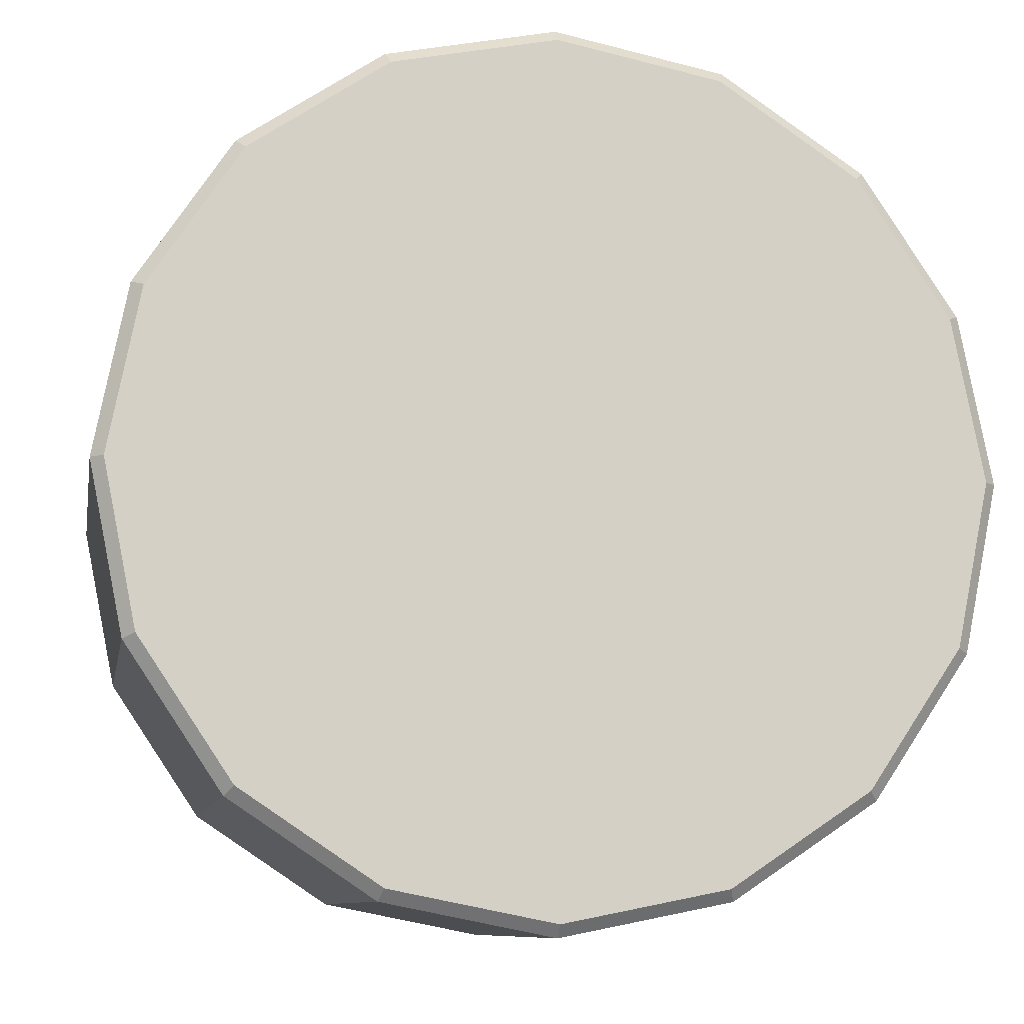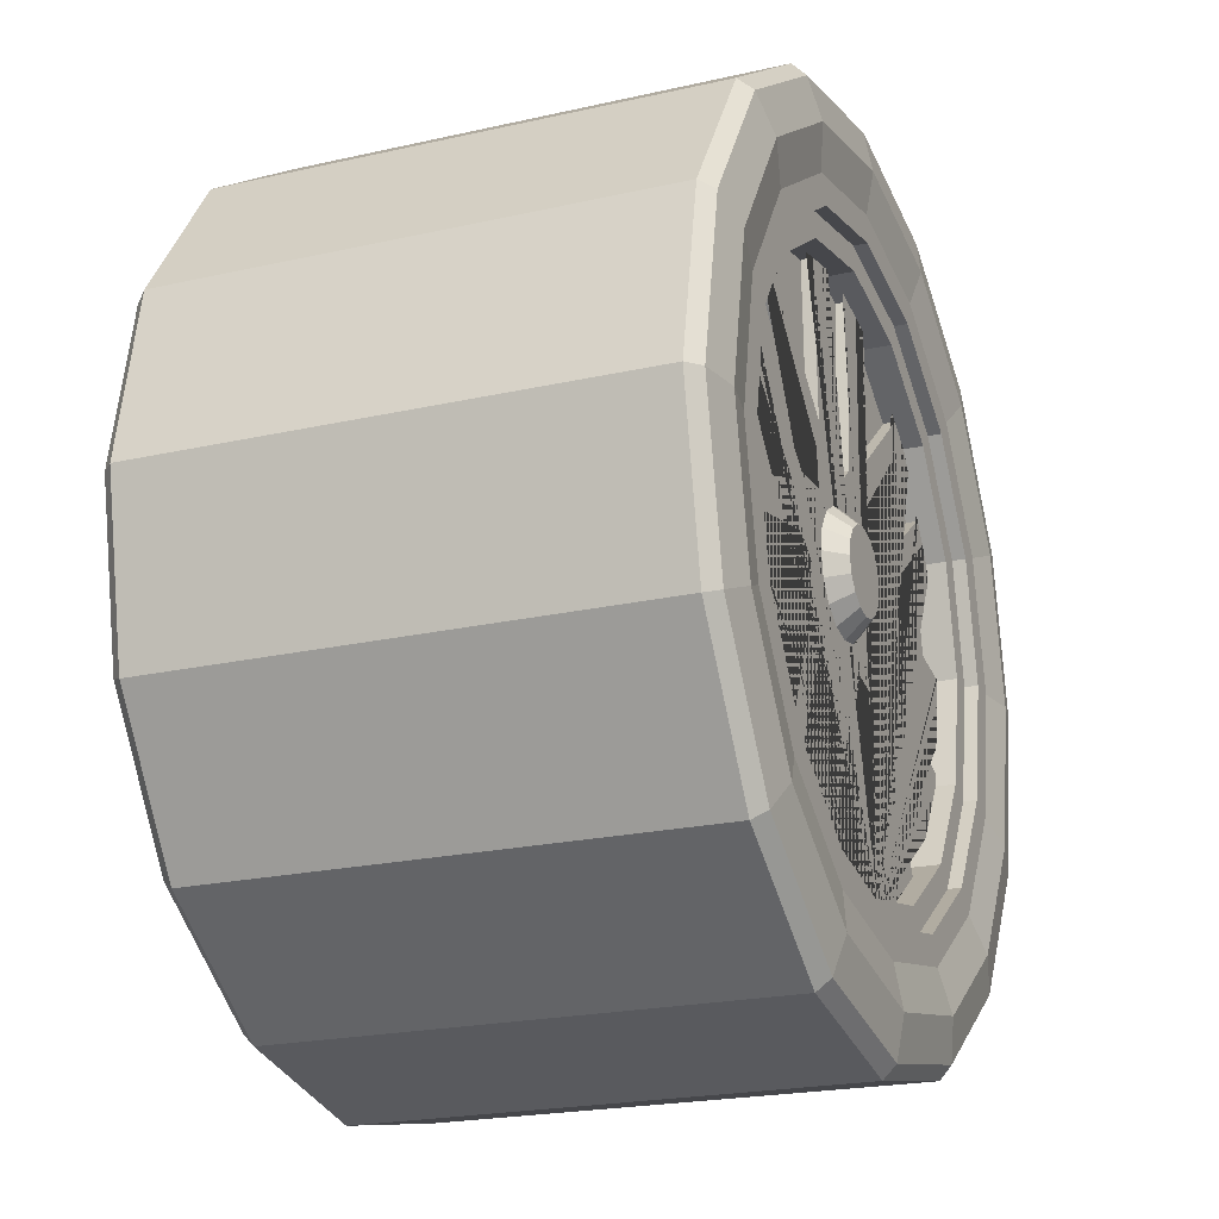
<metadata>
{"format":"obj","ext":"obj","renderer":"f3d","projection":"perspective","resolution":1024,"background":"white","views":[{"elev":-9.3,"azim":170.0,"up":"+Y"},{"elev":-21.3,"azim":-67.9,"up":"+Y"}]}
</metadata>
<code>
o lfWheel.001
v -0.000996 0.2361 0.1677
v 0.08938 0.2182 0.1677
v 0.166 0.167 0.1677
v 0.2172 0.09034 0.1677
v 0.2352 -3.5e-05 0.1677
v 0.2172 -0.09041 0.1677
v 0.166 -0.167 0.1677
v 0.08938 -0.2182 0.1677
v -0.000996 -0.2362 0.1677
v -0.09137 -0.2182 0.1677
v -0.168 -0.167 0.1677
v -0.2192 -0.09041 0.1677
v -0.2372 -3.5e-05 0.1677
v -0.2192 0.09034 0.1677
v -0.168 0.167 0.1677
v -0.09137 0.2182 0.1677
v -0.000996 0.2166 0.1677
v 0.08189 0.2001 0.1677
v 0.1522 0.1531 0.1677
v 0.1991 0.08285 0.1677
v 0.2156 -3.5e-05 0.1677
v 0.1991 -0.08292 0.1677
v 0.1522 -0.1532 0.1677
v 0.08189 -0.2001 0.1677
v -0.000996 -0.2166 0.1677
v -0.08388 -0.2001 0.1677
v -0.1541 -0.1532 0.1677
v -0.2011 -0.08292 0.1677
v -0.2176 -3.5e-05 0.1677
v -0.2011 0.08285 0.1677
v -0.1541 0.1531 0.1677
v -0.08388 0.2001 0.1677
v 0.08189 0.2001 0.1586
v -0.000996 0.2166 0.1586
v 0.1522 0.1531 0.1586
v 0.1991 0.08285 0.1586
v 0.2156 -3.5e-05 0.1586
v 0.1991 -0.08292 0.1586
v 0.1522 -0.1532 0.1586
v 0.08189 -0.2001 0.1586
v -0.000996 -0.2166 0.1586
v -0.08388 -0.2001 0.1586
v -0.1541 -0.1532 0.1586
v -0.2011 -0.08292 0.1586
v -0.2176 -3.5e-05 0.1586
v -0.2011 0.08285 0.1586
v -0.1541 0.1531 0.1586
v -0.08388 0.2001 0.1586
v 0.07512 0.1837 0.1586
v -0.000996 0.1989 0.1586
v 0.1397 0.1406 0.1586
v 0.1828 0.07608 0.1586
v 0.1979 -3.5e-05 0.1586
v 0.1828 -0.07616 0.1586
v 0.1397 -0.1407 0.1586
v 0.07512 -0.1838 0.1586
v -0.000996 -0.1989 0.1586
v -0.07712 -0.1838 0.1586
v -0.1416 -0.1407 0.1586
v -0.1848 -0.07616 0.1586
v -0.1999 -3.5e-05 0.1586
v -0.1848 0.07608 0.1586
v -0.1416 0.1406 0.1586
v -0.07712 0.1837 0.1586
v -0.01193 0.02636 0.1587
v -0.0212 0.02017 0.1587
v -0.02739 0.0109 0.1587
v -0.02957 -3.5e-05 0.1587
v -0.02739 -0.01097 0.1587
v -0.0212 -0.02024 0.1587
v -0.01193 -0.02643 0.1587
v -0.000996 -0.02861 0.1587
v 0.009938 -0.02643 0.1587
v 0.01921 -0.02024 0.1587
v 0.0254 -0.01097 0.1587
v 0.02758 -3.5e-05 0.1587
v 0.0254 0.0109 0.1587
v 0.01921 0.02017 0.1587
v -0.000996 0.02854 0.1587
v 0.009938 0.02636 0.1587
v 0.07512 0.1837 0.1373
v -0.000996 0.1989 0.1373
v 0.1397 0.1406 0.1373
v 0.1828 0.07608 0.1373
v 0.1979 -3.5e-05 0.1373
v 0.1828 -0.07616 0.1373
v 0.1397 -0.1407 0.1373
v 0.07512 -0.1838 0.1373
v -0.000996 -0.1989 0.1373
v -0.07712 -0.1838 0.1373
v -0.1416 -0.1407 0.1373
v -0.1848 -0.07616 0.1373
v -0.1999 -3.5e-05 0.1373
v -0.1848 0.07608 0.1373
v -0.1416 0.1406 0.1373
v -0.07712 0.1837 0.1373
v 0.01781 0.04536 0.1373
v -0.000996 0.0491 0.1373
v 0.03375 0.03471 0.1373
v 0.0444 0.01877 0.1373
v 0.04814 -3.5e-05 0.1373
v 0.0444 -0.01884 0.1373
v 0.03375 -0.03478 0.1373
v 0.01781 -0.04543 0.1373
v -0.000996 -0.04917 0.1373
v -0.0198 -0.04543 0.1373
v -0.03574 -0.03478 0.1373
v -0.04639 -0.01884 0.1373
v -0.05013 -3.5e-05 0.1373
v -0.04639 0.01877 0.1373
v -0.03574 0.03471 0.1373
v -0.0198 0.04536 0.1373
v -0.1888 0.1878 0.1729
v -0.2464 0.1016 0.1729
v -0.2666 -3.5e-05 0.1729
v -0.2464 -0.1017 0.1729
v -0.1888 -0.1879 0.1729
v -0.1026 -0.2454 0.1729
v -0.000996 -0.2657 0.1729
v 0.1007 -0.2454 0.1729
v 0.1868 -0.1879 0.1729
v 0.2444 -0.1017 0.1729
v 0.2646 -3.5e-05 0.1729
v 0.2444 0.1016 0.1729
v 0.1868 0.1878 0.1729
v -0.1026 0.2454 0.1729
v 0.1007 0.2454 0.1729
v -0.000996 0.2656 0.1729
v -0.000996 0.2941 0.1677
v -0.000996 0.3029 0.159
v 0.1149 0.2798 0.159
v 0.1115 0.2717 0.1677
v 0.2132 0.2142 0.159
v 0.207 0.2079 0.1677
v 0.2789 0.1159 0.159
v 0.2707 0.1125 0.1677
v 0.3019 -3.5e-05 0.159
v 0.2931 -3.5e-05 0.1677
v 0.2789 -0.116 0.159
v 0.2707 -0.1126 0.1677
v 0.2132 -0.2142 0.159
v 0.207 -0.208 0.1677
v 0.1149 -0.2799 0.159
v 0.1115 -0.2717 0.1677
v -0.000996 -0.303 0.159
v -0.000996 -0.2941 0.1677
v -0.1169 -0.2799 0.159
v -0.1135 -0.2717 0.1677
v -0.2152 -0.2142 0.159
v -0.209 -0.208 0.1677
v -0.2809 -0.116 0.159
v -0.2727 -0.1126 0.1677
v -0.3039 -3.5e-05 0.159
v -0.2951 -3.5e-05 0.1677
v -0.2809 0.1159 0.159
v -0.2727 0.1125 0.1677
v -0.2152 0.2142 0.159
v -0.209 0.2079 0.1677
v -0.1169 0.2798 0.159
v -0.1135 0.2717 0.1677
v -0.000996 0.3029 -0.1714
v -0.000996 0.2941 -0.1801
v 0.1115 0.2717 -0.1801
v 0.1149 0.2798 -0.1714
v 0.207 0.2079 -0.1801
v 0.2132 0.2142 -0.1714
v 0.2707 0.1125 -0.1801
v 0.2789 0.1159 -0.1714
v 0.2931 -3.6e-05 -0.1801
v 0.3019 -3.6e-05 -0.1714
v 0.2707 -0.1126 -0.1801
v 0.2789 -0.116 -0.1714
v 0.207 -0.208 -0.1801
v 0.2132 -0.2142 -0.1714
v 0.1115 -0.2717 -0.1801
v 0.1149 -0.2799 -0.1714
v -0.000996 -0.2941 -0.1801
v -0.000996 -0.303 -0.1714
v -0.1135 -0.2717 -0.1801
v -0.1169 -0.2799 -0.1714
v -0.209 -0.208 -0.1801
v -0.2152 -0.2142 -0.1714
v -0.2727 -0.1126 -0.1801
v -0.2809 -0.116 -0.1714
v -0.2951 -3.6e-05 -0.1801
v -0.3039 -3.6e-05 -0.1714
v -0.2727 0.1125 -0.1801
v -0.2809 0.1159 -0.1714
v -0.209 0.2079 -0.1801
v -0.2152 0.2142 -0.1714
v -0.1135 0.2717 -0.1801
v -0.1169 0.2798 -0.1714
v 0.02573 -0.05387 0.1376
v 0.07822 -0.1903 0.1376
v 0.06348 -0.1866 0.1376
v 0.01687 -0.07484 0.1376
v 0.03652 -0.2022 0.1376
v 0.04816 -0.1919 0.1376
v 0.00142 -0.09265 0.1376
v -0.04151 -0.1933 0.1376
v -0.03298 -0.2032 0.1376
v -0.07134 -0.1956 0.1376
v 0.1052 -0.1755 0.1376
v 0.1104 -0.1628 0.1376
v 0.04788 -0.05914 0.1376
v 0.1407 -0.1505 0.1376
v 0.1237 -0.1536 0.1376
v 0.07279 -0.05657 0.1376
v 0.1788 -0.08268 0.1376
v 0.1823 -0.09945 0.1376
v 0.1976 -0.05767 0.1376
v 0.05776 -0.01317 0.1376
v 0.1848 -0.0671 0.1376
v 0.06852 -0.03323 0.1376
v 0.2064 -0.02979 0.1376
v 0.1957 -0.01568 0.1376
v 0.07576 0.000767 0.1376
v 0.2064 0.0153 0.1376
v 0.1969 0.000475 0.1376
v -0.0589 -0.01516 0.1376
v -0.2031 -0.03903 0.1376
v -0.1965 -0.02534 0.1376
v -0.07765 -0.00225 0.1376
v -0.2109 0.004231 0.1376
v -0.1986 -0.009277 0.1376
v -0.09243 0.02405 0.1376
v -0.177 0.09042 0.1376
v -0.1904 0.08539 0.1376
v -0.1667 0.1215 0.1376
v -0.1987 -0.06841 0.1376
v -0.1827 -0.07608 0.1376
v -0.06853 -0.03579 0.1376
v -0.1767 -0.1083 0.1376
v -0.1764 -0.09097 0.1376
v -0.07105 -0.0607 0.1376
v -0.118 -0.1592 0.1376
v -0.1356 -0.1589 0.1376
v -0.09872 -0.1834 0.1376
v -0.0255 -0.05475 0.1376
v -0.104 -0.1683 0.1376
v -0.04732 -0.06124 0.1376
v -0.05581 -0.1894 0.1376
v -0.01549 -0.07519 0.1376
v 0.1688 0.1169 0.1376
v 0.1933 0.08041 0.1376
v 0.1529 0.142 0.1376
v 0.1353 0.1427 0.1376
v 0.1168 0.1697 0.1376
v 0.1235 0.1537 0.1376
v 0.03916 0.08374 0.1376
v 0.01721 0.0747 0.1376
v -0.05899 0.1995 0.1376
v -0.1218 0.1683 0.1376
v -0.1463 0.1505 0.1376
v 0.04632 0.03715 0.1376
v 0.1683 0.1017 0.1376
v 0.06867 0.03286 0.1376
v 0.1766 0.08784 0.1376
v 0.08932 0.02145 0.1376
v 0.04685 0.05991 0.1376
v 0.04261 0.1928 0.1376
v 0.05826 0.1998 0.1376
v 0.01454 0.2088 0.1376
v -0.000168 0.06 0.1376
v 0.02612 0.1955 0.1376
v -0.01487 0.2088 0.1376
v -0.02646 0.1955 0.1376
v -0.01755 0.0747 0.1376
v -0.0425 0.1932 0.1376
v -0.03938 0.08361 0.1376
v -0.1232 0.154 0.1376
v -0.1667 0.1064 0.1376
v -0.074 0.03639 0.1376
v -0.04325 0.03862 0.1376
v -0.04548 0.06402 0.1376
v -0.1297 0.1478 0.1376
v 0.02573 -0.05387 0.1376
v 0.07822 -0.1903 0.1376
v 0.06348 -0.1866 0.1376
v 0.01687 -0.07484 0.1376
v 0.03652 -0.2022 0.1376
v 0.04816 -0.1919 0.1376
v 0.00142 -0.09265 0.1376
v -0.04151 -0.1933 0.1376
v -0.03298 -0.2032 0.1376
v -0.07134 -0.1956 0.1376
v 0.1052 -0.1755 0.1376
v 0.1104 -0.1628 0.1376
v 0.04788 -0.05914 0.1376
v 0.1407 -0.1505 0.1376
v 0.1237 -0.1536 0.1376
v 0.07279 -0.05657 0.1376
v 0.1788 -0.08268 0.1376
v 0.1823 -0.09945 0.1376
v 0.1976 -0.05767 0.1376
v 0.05776 -0.01317 0.1376
v 0.1848 -0.0671 0.1376
v 0.06852 -0.03323 0.1376
v 0.2064 -0.02979 0.1376
v 0.1957 -0.01568 0.1376
v 0.07576 0.000767 0.1376
v 0.2064 0.0153 0.1376
v 0.1969 0.000475 0.1376
v -0.0589 -0.01516 0.1376
v -0.2031 -0.03903 0.1376
v -0.1965 -0.02534 0.1376
v -0.07765 -0.00225 0.1376
v -0.2109 0.004231 0.1376
v -0.1986 -0.009277 0.1376
v -0.09243 0.02405 0.1376
v -0.177 0.09042 0.1376
v -0.1904 0.08539 0.1376
v -0.1667 0.1215 0.1376
v -0.1987 -0.06841 0.1376
v -0.1827 -0.07608 0.1376
v -0.06853 -0.03579 0.1376
v -0.1767 -0.1083 0.1376
v -0.1764 -0.09097 0.1376
v -0.07105 -0.0607 0.1376
v -0.118 -0.1592 0.1376
v -0.1356 -0.1589 0.1376
v -0.09872 -0.1834 0.1376
v -0.0255 -0.05475 0.1376
v -0.104 -0.1683 0.1376
v -0.04732 -0.06124 0.1376
v -0.05581 -0.1894 0.1376
v -0.01549 -0.07519 0.1376
v 0.1688 0.1169 0.1376
v 0.1933 0.08041 0.1376
v 0.1529 0.142 0.1376
v 0.1353 0.1427 0.1376
v 0.1168 0.1697 0.1376
v 0.1235 0.1537 0.1376
v 0.03916 0.08374 0.1376
v 0.01721 0.0747 0.1376
v -0.05899 0.1995 0.1376
v -0.1218 0.1683 0.1376
v -0.1463 0.1505 0.1376
v 0.04632 0.03715 0.1376
v 0.1683 0.1017 0.1376
v 0.06867 0.03286 0.1376
v 0.1766 0.08784 0.1376
v 0.08932 0.02145 0.1376
v 0.04685 0.05991 0.1376
v 0.04261 0.1928 0.1376
v 0.05826 0.1998 0.1376
v 0.01454 0.2088 0.1376
v -0.000168 0.06 0.1376
v 0.02612 0.1955 0.1376
v -0.01487 0.2088 0.1376
v -0.02646 0.1955 0.1376
v -0.01755 0.0747 0.1376
v -0.0425 0.1932 0.1376
v -0.03938 0.08361 0.1376
v -0.1232 0.154 0.1376
v -0.1667 0.1064 0.1376
v -0.074 0.03639 0.1376
v -0.04325 0.03862 0.1376
v -0.04548 0.06402 0.1376
v -0.1297 0.1478 0.1376
v 0.02573 -0.05387 0.1453
v 0.07822 -0.1903 0.1453
v 0.06348 -0.1866 0.1453
v 0.01687 -0.07484 0.1453
v 0.03652 -0.2022 0.1453
v 0.04816 -0.1919 0.1453
v 0.00142 -0.09265 0.1453
v -0.04151 -0.1933 0.1453
v -0.03298 -0.2032 0.1453
v -0.07134 -0.1956 0.1453
v 0.1052 -0.1755 0.1453
v 0.1104 -0.1628 0.1453
v 0.04788 -0.05914 0.1453
v 0.1407 -0.1505 0.1453
v 0.1237 -0.1536 0.1453
v 0.07279 -0.05657 0.1453
v 0.1788 -0.08268 0.1453
v 0.1823 -0.09945 0.1453
v 0.1976 -0.05767 0.1453
v 0.05776 -0.01317 0.1453
v 0.1848 -0.0671 0.1453
v 0.06852 -0.03323 0.1453
v 0.2064 -0.02979 0.1453
v 0.1957 -0.01568 0.1453
v 0.07576 0.000767 0.1453
v 0.2064 0.0153 0.1453
v 0.1969 0.000475 0.1453
v -0.0589 -0.01516 0.1453
v -0.2031 -0.03903 0.1453
v -0.1965 -0.02534 0.1453
v -0.07765 -0.00225 0.1453
v -0.2109 0.004231 0.1453
v -0.1986 -0.009277 0.1453
v -0.09243 0.02405 0.1453
v -0.177 0.09042 0.1453
v -0.1904 0.08539 0.1453
v -0.1667 0.1215 0.1453
v -0.1987 -0.06841 0.1453
v -0.1827 -0.07608 0.1453
v -0.06853 -0.03579 0.1453
v -0.1767 -0.1083 0.1453
v -0.1764 -0.09097 0.1453
v -0.07105 -0.0607 0.1453
v -0.118 -0.1592 0.1453
v -0.1356 -0.1589 0.1453
v -0.09872 -0.1834 0.1453
v -0.0255 -0.05475 0.1453
v -0.104 -0.1683 0.1453
v -0.04732 -0.06124 0.1453
v -0.05581 -0.1894 0.1453
v -0.01549 -0.07519 0.1453
v 0.1688 0.1169 0.1453
v 0.1933 0.08041 0.1453
v 0.1529 0.142 0.1453
v 0.1353 0.1427 0.1453
v 0.1168 0.1697 0.1453
v 0.1235 0.1537 0.1453
v 0.03916 0.08374 0.1453
v 0.01721 0.0747 0.1453
v -0.05899 0.1995 0.1453
v -0.1218 0.1683 0.1453
v -0.1463 0.1505 0.1453
v 0.04632 0.03715 0.1453
v 0.1683 0.1017 0.1453
v 0.06867 0.03286 0.1453
v 0.1766 0.08784 0.1453
v 0.08932 0.02145 0.1453
v 0.04685 0.05991 0.1453
v 0.04261 0.1928 0.1453
v 0.05826 0.1998 0.1453
v 0.01454 0.2088 0.1453
v -0.000168 0.06 0.1453
v 0.02612 0.1955 0.1453
v -0.01487 0.2088 0.1453
v -0.02646 0.1955 0.1453
v -0.01755 0.0747 0.1453
v -0.0425 0.1932 0.1453
v -0.03938 0.08361 0.1453
v -0.1232 0.154 0.1453
v -0.1667 0.1064 0.1453
v -0.074 0.03639 0.1453
v -0.04325 0.03862 0.1453
v -0.04548 0.06402 0.1453
v -0.1297 0.1478 0.1453
f 157 190 188 155
f 143 176 174 141
f 159 192 190 157
f 145 178 176 143
f 163 165 167 169 171 173 175 177 179 181 183 185 187 189 191 162
f 147 180 178 145
f 130 161 192 159
f 133 166 164 131
f 149 182 180 147
f 135 168 166 133
f 151 184 182 149
f 137 170 168 135
f 153 186 184 151
f 139 172 170 137
f 155 188 186 153
f 141 174 172 139
f 12 28 29 13
f 5 21 22 6
f 13 29 30 14
f 6 22 23 7
f 14 30 31 15
f 7 23 24 8
f 15 31 32 16
f 8 24 25 9
f 1 17 18 2
f 16 32 17 1
f 9 25 26 10
f 2 18 19 3
f 10 26 27 11
f 3 19 20 4
f 11 27 28 12
f 4 20 21 5
f 28 44 45 29
f 20 36 37 21
f 27 43 44 28
f 19 35 36 20
f 26 42 43 27
f 18 33 35 19
f 25 41 42 26
f 32 48 34 17
f 17 34 33 18
f 24 40 41 25
f 31 47 48 32
f 23 39 40 24
f 30 46 47 31
f 22 38 39 23
f 29 45 46 30
f 21 37 38 22
f 33 49 51 35
f 42 58 59 43
f 35 51 52 36
f 43 59 60 44
f 36 52 53 37
f 44 60 61 45
f 37 53 54 38
f 45 61 62 46
f 38 54 55 39
f 46 62 63 47
f 39 55 56 40
f 47 63 64 48
f 40 56 57 41
f 34 50 49 33
f 48 64 50 34
f 41 57 58 42
f 80 79 65 66 67 68 69 70 71 72 73 74 75 76 77 78
f 49 81 83 51
f 57 89 90 58
f 64 96 82 50
f 50 82 81 49
f 56 88 89 57
f 63 95 96 64
f 55 87 88 56
f 62 94 95 63
f 54 86 87 55
f 61 93 94 62
f 53 85 86 54
f 60 92 93 61
f 52 84 85 53
f 59 91 92 60
f 51 83 84 52
f 58 90 91 59
f 87 103 104 88
f 95 111 112 96
f 88 104 105 89
f 82 98 97 81
f 96 112 98 82
f 89 105 106 90
f 81 97 99 83
f 90 106 107 91
f 83 99 100 84
f 91 107 108 92
f 84 100 101 85
f 92 108 109 93
f 85 101 102 86
f 93 109 110 94
f 86 102 103 87
f 94 110 111 95
f 100 77 76 101
f 108 69 68 109
f 101 76 75 102
f 109 68 67 110
f 102 75 74 103
f 110 67 66 111
f 103 74 73 104
f 111 66 65 112
f 104 73 72 105
f 98 79 80 97
f 112 65 79 98
f 105 72 71 106
f 97 80 78 99
f 106 71 70 107
f 99 78 77 100
f 107 70 69 108
f 113 15 16 126
f 120 8 9 119
f 128 1 2 127
f 126 16 1 128
f 119 9 10 118
f 127 2 3 125
f 118 10 11 117
f 125 3 4 124
f 117 11 12 116
f 124 4 5 123
f 116 12 13 115
f 123 5 6 122
f 115 13 14 114
f 122 6 7 121
f 114 14 15 113
f 121 7 8 120
f 142 121 120 144
f 132 131 130 129
f 134 133 131 132
f 136 135 133 134
f 138 137 135 136
f 140 139 137 138
f 142 141 139 140
f 144 143 141 142
f 146 145 143 144
f 148 147 145 146
f 150 149 147 148
f 152 151 149 150
f 154 153 151 152
f 156 155 153 154
f 158 157 155 156
f 160 159 157 158
f 129 130 159 160
f 164 163 162 161
f 166 165 163 164
f 168 167 165 166
f 170 169 167 168
f 172 171 169 170
f 174 173 171 172
f 176 175 173 174
f 178 177 175 176
f 180 179 177 178
f 182 181 179 180
f 184 183 181 182
f 186 185 183 184
f 188 187 185 186
f 190 189 187 188
f 192 191 189 190
f 161 162 191 192
f 131 164 161 130
f 156 114 113 158
f 140 122 121 142
f 154 115 114 156
f 138 123 122 140
f 152 116 115 154
f 136 124 123 138
f 150 117 116 152
f 134 125 124 136
f 148 118 117 150
f 132 127 125 134
f 146 119 118 148
f 160 126 128 129
f 129 128 127 132
f 144 120 119 146
f 158 113 126 160
f 235 319 320 236
f 208 292 293 209
f 256 340 328 244
f 236 320 321 237
f 209 293 294 210
f 260 344 331 247
f 237 321 322 238
f 210 294 295 211
f 250 334 345 261
f 241 325 324 240
f 214 298 297 213
f 251 335 349 265
f 239 323 325 241
f 212 296 298 214
f 264 348 335 251
f 243 327 326 242
f 218 302 303 219
f 252 336 353 269
f 239 323 327 243
f 215 299 302 218
f 266 350 336 252
f 240 324 322 238
f 216 300 299 215
f 271 355 337 253
f 242 326 286 202
f 217 301 300 216
f 245 329 342 258
f 244 328 329 245
f 212 296 301 217
f 259 343 303 219
f 248 332 333 249
f 213 297 295 211
f 229 313 356 272
f 246 330 332 248
f 224 308 309 225
f 197 281 282 198
f 272 356 357 273
f 247 331 330 246
f 221 305 308 224
f 194 278 281 197
f 273 357 358 274
f 249 333 334 250
f 222 306 305 221
f 195 279 278 194
f 274 358 359 275
f 253 337 338 254
f 223 307 306 222
f 196 280 279 195
f 275 359 360 276
f 257 341 340 256
f 220 304 307 223
f 193 277 280 196
f 276 360 338 254
f 255 339 341 257
f 225 309 310 226
f 198 282 283 199
f 258 342 343 259
f 226 310 311 227
f 199 283 284 200
f 255 339 344 260
f 227 311 312 228
f 200 284 285 201
f 261 345 346 262
f 228 312 313 229
f 201 285 286 202
f 262 346 347 263
f 233 317 318 234
f 206 290 291 207
f 267 351 350 266
f 230 314 317 233
f 203 287 290 206
f 268 352 351 267
f 231 315 314 230
f 204 288 287 203
f 264 348 352 268
f 232 316 315 231
f 205 289 288 204
f 269 353 354 270
f 220 304 316 232
f 193 277 289 205
f 270 354 355 271
f 234 318 319 235
f 207 291 292 208
f 265 349 347 263
f 350 434 435 351
f 366 365 362 363 364 361 373 372 371 374 375 376 377 378 379 381 382 380 385 384 383 386 387 427 426 413 412 424 425 423 428 415 414 416 417 418 429 430 431 433 419 432 436 435 434 420 437 438 439 421 422 444 443 442 441 440 397 396 395 394 393 392 389 390 391 388 400 399 398 401 402 403 404 405 406 408 409 407 411 410 370 369 368 367
f 317 401 398 314
f 290 374 371 287
f 351 435 436 352
f 314 398 399 315
f 287 371 372 288
f 352 436 432 348
f 315 399 400 316
f 288 372 373 289
f 354 438 437 353
f 316 400 388 304
f 289 373 361 277
f 355 439 438 354
f 319 403 402 318
f 292 376 375 291
f 349 433 431 347
f 320 404 403 319
f 293 377 376 292
f 340 424 412 328
f 321 405 404 320
f 294 378 377 293
f 331 415 428 344
f 322 406 405 321
f 295 379 378 294
f 345 429 418 334
f 325 409 408 324
f 298 382 381 297
f 335 419 433 349
f 323 407 409 325
f 296 380 382 298
f 348 432 419 335
f 326 410 411 327
f 303 387 386 302
f 353 437 420 336
f 327 411 407 323
f 302 386 383 299
f 336 420 434 350
f 324 408 406 322
f 299 383 384 300
f 337 421 439 355
f 286 370 410 326
f 300 384 385 301
f 329 413 426 342
f 328 412 413 329
f 301 385 380 296
f 343 427 387 303
f 333 417 416 332
f 297 381 379 295
f 313 397 440 356
f 332 416 414 330
f 308 392 393 309
f 281 365 366 282
f 356 440 441 357
f 330 414 415 331
f 305 389 392 308
f 278 362 365 281
f 357 441 442 358
f 334 418 417 333
f 306 390 389 305
f 279 363 362 278
f 358 442 443 359
f 338 422 421 337
f 307 391 390 306
f 280 364 363 279
f 359 443 444 360
f 341 425 424 340
f 304 388 391 307
f 277 361 364 280
f 360 444 422 338
f 339 423 425 341
f 309 393 394 310
f 282 366 367 283
f 342 426 427 343
f 310 394 395 311
f 283 367 368 284
f 344 428 423 339
f 311 395 396 312
f 284 368 369 285
f 346 430 429 345
f 312 396 397 313
f 285 369 370 286
f 347 431 430 346
f 318 402 401 317
f 291 375 374 290

</code>
